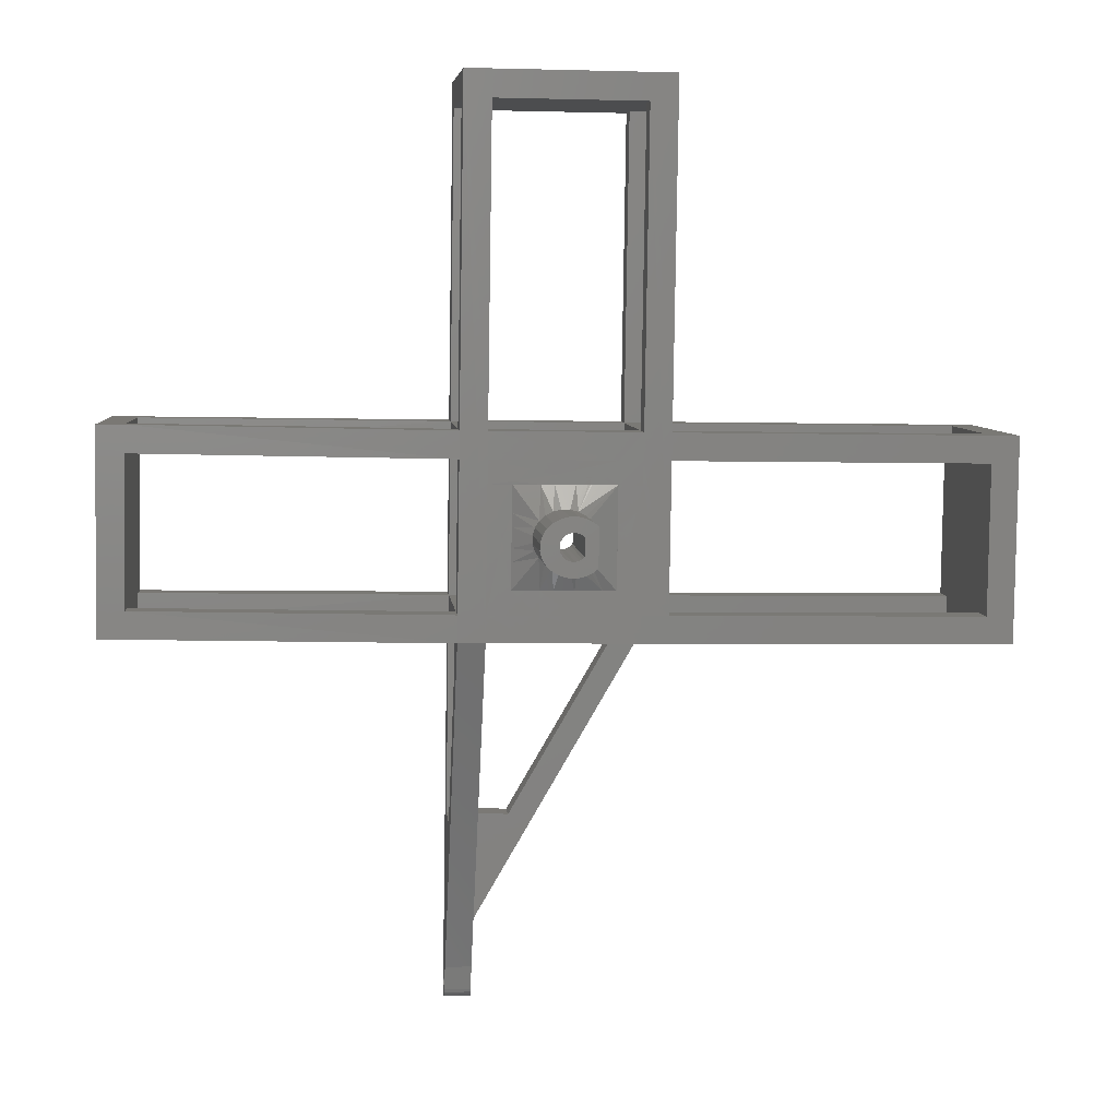
<metadata>
{"format":"stl","ext":"stl","renderer":"f3d","projection":"perspective","resolution":1024,"background":"white","views":[{"elev":6.2,"azim":-4.7,"up":"+Y"}]}
</metadata>
<code>
# stl→obj: 404 verts, 872 faces
v 91.55 22.72 47.92
v 90.93 -19.47 49.34
v 90.85 -23.28 47.92
v 91.07 -12.56 51.92
v 91.59 22.72 51.92
v 90.47 -49.27 47.92
v 90.85 -27.28 51.92
v 90.52 -49.27 51.92
v 90.8 -27.27 47.92
v 163.1 -28.36 74.71
v 117.1 -27.67 71.3
v 163.1 -28.36 70.71
v 117.1 -27.67 75.3
v 116.5 -49.66 47.59
v 162.5 -50.35 50.99
v 162.5 -50.35 46.99
v 116.5 -49.66 51.58
v 101.9 -36.45 88.49
v 101.6 -34.24 88.47
v 100.4 -34.51 88.49
v 91.16 -23.29 71.64
v 91.9 22.72 75.64
v 91.21 -23.29 75.64
v 91.85 22.72 71.64
v 87.85 22.78 71.64
v 87.91 21.91 71.64
v 87.85 22.77 71.69
v 113.2 -23.61 71.36
v 112.8 -27.6 51.64
v 113.1 -27.61 71.35
v 112.9 -23.6 51.64
v 103.4 -36.87 88.47
v 104 -34.57 88.44
v 103 -36.6 88.47
v 103.7 -37.17 88.46
v 103.9 -36.53 88.46
v 104.3 -36.2 88.45
v 105 -35.14 88.43
v 36.86 -22.47 47.59
v 40.47 -48.53 47.92
v 36.47 -48.47 47.92
v 40.8 -26.53 47.64
v 40.86 -22.53 47.59
v 116.9 -23.66 49.96
v 134.5 -23.93 49.96
v 116.9 -23.66 48.36
v 116.9 -23.66 51.59
v 162.9 -24.35 50.99
v 166.8 -24.41 46.94
v 167.2 -24.42 74.66
v 116.8 -23.66 47.59
v 118.1 -23.68 47.76
v 117.5 -23.67 48.36
v 163.2 -24.36 70.66
v 117.2 -23.67 71.3
v 117.2 -23.67 75.3
v 100.2 -38.66 88.51
v 97.5 -37.84 88.53
v 97.49 -38.95 88.53
v 100.2 -38.14 88.51
v 102.2 -40.41 71.49
v 102.9 -40.29 88.47
v 102.7 -40.29 71.48
v 102.4 -40.42 88.48
v 101.2 -36.57 71.5
v 101.7 -36.44 71.5
v 101.4 -36.57 88.49
v 97.56 -40.02 77.54
v 97.79 -40.03 88.52
v 97.26 -38.94 77.54
v 116.8 -49.67 71.3
v 103.5 -37.16 71.48
v 103.4 -39.74 71.47
v 86.52 -49.21 51.97
v 90.77 -49.28 71.63
v 86.77 -49.22 71.68
v 113.1 -27.61 75.35
v 109.6 -27.56 75.39
v 109.6 -31.05 75.39
v 99.34 -35.05 88.5
v 103.7 -39.74 88.46
v 103.7 -39.91 88.46
v 104.2 -40.6 88.45
v 103.7 -40.03 88.46
v 103.8 -40.32 88.46
v 98.23 -35.82 77.53
v 94.59 -30.82 75.56
v 94.52 -34.82 75.56
v 116.8 -27.66 51.59
v 103.3 -49.47 75.45
v 98.36 -45.9 75.51
v 98.31 -49.4 75.52
v 100.4 -45.93 75.49
v 102.8 -34.26 88.46
v 102.5 -36.45 88.48
v 105.9 -28.38 75.43
v 104.6 -29.85 75.44
v 105.9 -29.87 75.43
v 109.7 -37.43 75.37
v 109.5 -37.19 75.38
v 109.5 -37.65 75.38
v 90.82 -49.28 75.63
v 93.12 -38.67 75.59
v 91.15 -27.29 75.64
v 94.37 -45.84 75.58
v 91.76 -30.78 75.63
v 92.45 -34.79 75.61
v 94.31 -49.34 75.58
v 101.4 -40.27 88.49
v 100.9 -40 88.5
v 99.23 -41.8 88.5
v 113.2 -23.61 75.36
v 113.1 -31.1 75.35
v 97.28 -37.83 77.54
v 101.7 -40.4 71.5
v 101.9 -40.41 88.49
v 105.5 -41.36 88.42
v 104.9 -41.88 88.43
v 113.6 22.39 51.64
v 117.6 22.33 51.59
v 99.96 -38.66 71.52
v 99.97 -38.13 71.52
v 105.3 -41.35 77.44
v 105.6 -35.68 88.42
v 105.4 -35.67 77.44
v 100.8 -36.82 71.51
v 101 -36.83 88.5
v 100.7 -39.99 71.51
v 101.2 -40.26 71.5
v 100.6 -39.63 88.5
v 100.3 -39.17 88.51
v 116.7 -53.67 71.3
v 112.5 -53.6 51.64
v 116.5 -53.66 51.58
v 112.7 -53.61 71.35
v 104.7 -41.88 77.45
v 100.3 -37.64 88.51
v 100.1 -37.63 71.52
v 103.6 -30.96 75.45
v 104.6 -30.97 75.44
v 100.3 -39.62 71.51
v 105.3 -48.33 75.43
v 103.4 -45.97 75.45
v 105.4 -46 75.42
v 116.8 -49.67 75.3
v 86.85 -27.22 51.97
v 86.47 -49.21 47.97
v 86.8 -27.22 47.97
v 102.7 -42.69 88.46
v 101.2 -42.67 77.49
v 102.4 -42.68 77.48
v 101.5 -42.67 88.47
v 116.8 -27.66 47.59
v 100.6 -29.52 75.49
v 100.6 -30.91 75.49
v 112.5 -49.6 51.64
v 112.5 -49.6 47.64
v 104.8 -35.13 77.45
v 99.11 -35.05 77.52
v 98.46 -35.82 88.51
v 101.4 -34.24 77.49
v 102.6 -34.26 77.48
v 100.3 -42.37 88.49
v 99 -41.79 77.52
v 100.1 -42.36 77.51
v 103.9 -42.42 88.44
v 103.6 -42.42 77.46
v 109.4 -46.06 75.39
v 107.4 -46.03 75.41
v 112.8 -49.61 71.35
v 103.2 -36.86 71.48
v 98.38 -41 88.51
v 105.2 -30.42 75.43
v 105.2 -30.98 75.43
v 98.15 -40.99 77.53
v 100.1 -39.16 71.52
v 97.84 -36.77 88.52
v 112.1 -34.94 75.36
v 109.5 -34.9 75.39
v 100.4 -37.18 71.51
v 100.6 -37.19 88.5
v 97.61 -36.77 77.54
v 100.2 -34.51 77.51
v 109.8 -37.2 75.37
v 110 -37.2 75.37
v 105.6 -30.09 75.43
v 105.8 -30.99 75.42
v 94.42 -41.83 75.57
v 103.4 -40.04 88.47
v 87.16 -23.23 71.69
v 87.1 -27.22 71.69
v 86.91 -23.22 51.97
v 87.82 21.1 71.69
v 87.84 22.01 71.69
v 109.6 -37.08 75.37
v 94.49 -36.83 75.57
v 93.82 -36.75 75.58
v 94.46 -38.69 75.56
v 105.6 -30.76 75.42
v 103.8 -34.56 77.46
v 105.6 -30.99 75.42
v 103.5 -39.91 88.46
v 103.5 -40.04 88.46
v 103.6 -39.91 88.46
v 112.9 -23.6 47.64
v 90.88 -23.28 50.08
v 90.89 -23.28 51.29
v 90.91 -23.28 51.92
v 102.2 -36.45 71.49
v 102.7 -36.59 71.48
v 98.59 -30.88 75.52
v 87.15 -27.23 75.69
v 86.82 -49.22 75.68
v 94.45 -39.83 75.56
v 103.1 -40.03 71.48
v 103.6 -39.82 88.46
v 112.9 -46.11 75.35
v 111.1 -47.84 75.37
v 110 -36.49 75.37
v 110.3 -37.21 75.37
v 110.4 -37.66 75.37
v 111 -39.51 75.37
v 112.8 -27.6 47.64
v 112.8 -49.61 75.35
v 103.6 -28.87 75.46
v 91.1 -27.28 71.64
v 109.5 -37.06 75.37
v 109.5 -36.93 75.37
v 109.5 -36.66 75.38
v 40.86 -22.48 51.59
v 86.86 -23.22 47.97
v 88.62 12.09 71.64
v 87.68 11.23 71.69
v 87.77 17.23 71.69
v 89.5 -0.2422 71.64
v 90.18 -9.698 71.64
v 87.35 -10.58 71.69
v 90.18 -9.671 71.64
v 117.6 26.33 47.59
v 118 26.32 75.3
v 117.8 22.33 71.3
v 162.8 -50.36 74.7
v 162.8 -50.36 70.7
v 113.9 22.39 75.36
v 113.8 22.39 71.36
v 90.92 -21.37 50.63
v 87.6 26.78 47.97
v 87.96 26.77 75.69
v 88.98 6.982 71.64
v 87.48 -1.492 71.69
v 87.6 6.018 71.69
v 113.5 22.39 47.64
v 87.6 22.78 51.97
v 86.41 -53.21 47.97
v 40.8 -26.48 51.64
v 162.7 -54.36 70.7
v 40.48 -48.22 71.64
v 40.48 -48.17 75.64
v 162.4 -54.35 50.99
v 40.42 -52.48 51.97
v 86.46 -53.21 51.97
v 36.41 -52.47 47.97
v 40.8 -26.23 71.36
v 40.86 -22.23 71.3
v 40.47 -48.48 51.92
v 40.8 -26.18 75.36
v 40.42 -52.22 71.64
v 87.97 21.04 71.64
v 88.04 20.11 71.64
v 88.23 17.43 71.64
v 162.8 -28.35 50.99
v 166.4 -54.41 46.94
v 116.4 -53.66 47.58
v 166.7 -54.42 74.65
v 116.8 -53.67 75.3
v 162.8 -28.35 46.99
v 87.08 -23.22 71.69
v 87.21 -23.23 75.69
v 87.79 19.04 71.69
v 87.81 20.19 71.69
v 36.43 -52.11 75.69
v 36.87 -22.12 75.3
v 40.86 -22.18 75.3
v 40.42 -52.17 75.69
v 86.71 -53.22 71.68
v 86.76 -53.22 75.68
v 109.8 -36.93 75.37
v 112.8 -53.61 75.35
v 98.25 -53.4 75.54
v 94.6 -30.37 75.57
v 109.3 -49.56 75.39
v 109.5 -37.05 71.4
v 112.4 -53.6 47.64
v 95.3 -82.78 47.84
v 95.35 -82.78 51.84
v 90.02 -82.45 51.91
v 89.88 -92.13 51.9
v 89.97 -82.45 47.91
v 90.41 -53.27 47.92
v 86.62 -57.22 69.24
v 90.08 -82.45 59.2
v 86.08 -82.39 59.25
v 90.62 -57.28 69.19
v 86.4 -57.21 51.97
v 86.02 -82.39 51.96
v 90.4 -57.27 51.92
v 89.77 -99.27 51.9
v 90.68 -53.28 69.19
v 90.71 -53.28 71.63
v 90.46 -53.27 51.92
v 86.68 -53.22 69.24
v 89.72 -99.27 47.9
v 86.35 -57.19 47.97
v 85.72 -99.21 47.95
v 90.76 -53.28 75.63
v 85.56 -109.8 48.04
v 89.56 -110.3 48.19
v 85.56 -110.3 48.24
v 89.56 -109.8 47.99
v 89.55 -110.7 48.51
v 85.56 -110.7 48.56
v 89.56 -111.3 49.93
v 85.56 -111.2 49.81
v 89.56 -111.3 49.76
v 85.57 -111.2 50.13
v 89.57 -111.3 50.07
v 89.55 -111 48.93
v 85.56 -111 48.98
v 89.59 -110.7 51.33
v 85.6 -110.2 51.7
v 85.59 -110.6 51.39
v 89.6 -110.3 51.64
v 85.56 -111.2 49.46
v 89.56 -111.2 49.41
v 85.57 -109.3 47.96
v 89.57 -109.3 47.91
v 89.57 -111.2 50.45
v 85.57 -111.2 50.5
v 89.61 -109.8 51.84
v 85.68 -106.1 52.59
v 85.61 -109.7 51.89
v 89.67 -106.1 52.54
v 85.58 -110.9 50.98
v 89.58 -111 50.92
v 85.6 -107.2 47.95
v 89.6 -107.3 47.9
v 85.82 -99.31 55.54
v 85.82 -99.21 55.58
v 89.82 -99.27 55.53
v 90.14 -83.62 62.37
v 90.66 -58.23 73.47
v 85.59 -109.5 50.02
v 85.59 -109.6 49.89
v 85.59 -109.5 50.07
v 85.59 -109.5 49.77
v 85.59 -109.5 49.65
v 85.75 -100.3 51.95
v 86.66 -58.47 73.39
v 86.15 -83.18 62.59
v 85.96 -92.24 58.63
v 89.59 -109.6 49.84
v 89.59 -109.6 49.71
v 89.59 -109.5 49.59
v 89.59 -109.5 49.49
v 89.59 -109.4 49.41
v 89.59 -109.2 49.37
v 89.59 -109.1 49.35
v 89.59 -109 49.37
v 89.59 -108.9 49.42
v 89.6 -108.8 49.5
v 89.6 -108.7 49.61
v 89.6 -108.6 49.73
v 89.6 -108.6 49.86
v 89.6 -109.4 50.28
v 89.59 -109.5 50.2
v 89.59 -109.6 50.09
v 89.59 -109.6 49.97
v 89.6 -109.3 50.33
v 89.6 -109.1 50.35
v 89.6 -109 50.34
v 89.6 -108.9 50.29
v 89.61 -108.8 50.21
v 89.61 -108.7 50.11
v 89.6 -108.6 49.99
v 85.59 -109.5 50.15
v 85.6 -109.4 50.25
v 85.6 -109.3 50.33
v 85.6 -109.2 50.38
v 85.6 -109.1 50.4
v 85.61 -108.9 50.39
v 85.61 -108.8 50.34
v 85.61 -108.7 50.26
v 85.61 -108.6 50.16
v 85.61 -108.6 50.04
v 85.6 -108.6 49.91
v 85.59 -109.4 49.54
v 85.59 -109.3 49.47
v 85.59 -109.2 49.42
v 85.59 -109 49.4
v 85.59 -108.9 49.42
v 85.6 -108.8 49.47
v 85.6 -108.7 49.56
v 85.6 -108.6 49.66
v 85.6 -108.6 49.78
f 1 2 3
f 2 1 4
f 4 1 5
f 6 7 8
f 7 6 9
f 10 11 12
f 11 10 13
f 14 15 16
f 15 14 17
f 18 19 20
f 21 22 23
f 22 21 24
f 25 26 27
f 28 29 30
f 29 28 31
f 32 33 34
f 33 32 35
f 33 35 36
f 33 36 37
f 33 37 38
f 39 40 41
f 40 39 42
f 42 39 43
f 44 45 46
f 47 48 45
f 49 48 50
f 48 49 51
f 48 51 52
f 48 52 53
f 48 53 46
f 48 46 45
f 50 48 54
f 50 54 55
f 50 55 56
f 57 58 59
f 58 57 60
f 61 62 63
f 62 61 64
f 31 55 47
f 55 31 28
f 18 65 66
f 65 18 67
f 59 68 69
f 68 59 70
f 11 71 30
f 72 73 35
f 74 75 8
f 75 74 76
f 77 78 79
f 67 20 80
f 35 73 81
f 82 83 81
f 83 82 84
f 83 84 85
f 86 87 88
f 89 55 11
f 55 89 47
f 90 91 92
f 91 90 93
f 18 94 19
f 94 18 95
f 96 97 98
f 78 96 79
f 99 100 101
f 102 103 104
f 103 102 105
f 104 103 106
f 106 103 107
f 92 105 108
f 105 92 91
f 109 110 111
f 21 112 28
f 112 21 23
f 77 79 113
f 58 70 59
f 70 58 114
f 115 64 61
f 64 115 116
f 83 117 81
f 117 83 118
f 47 119 31
f 119 47 120
f 121 60 57
f 60 121 122
f 123 124 117
f 124 123 125
f 67 126 65
f 126 67 127
f 128 109 129
f 109 128 110
f 130 131 69
f 11 29 89
f 29 11 30
f 132 133 134
f 133 132 135
f 117 136 123
f 136 117 118
f 122 137 60
f 137 122 138
f 134 71 132
f 71 134 17
f 97 139 140
f 128 130 110
f 130 128 141
f 142 143 90
f 143 142 144
f 71 13 145
f 13 71 11
f 146 147 74
f 147 146 148
f 143 93 90
f 149 150 151
f 150 149 152
f 14 89 17
f 89 14 153
f 139 154 155
f 6 156 157
f 156 6 8
f 158 124 125
f 124 158 38
f 86 80 159
f 80 86 160
f 161 94 162
f 94 161 19
f 163 164 165
f 164 163 111
f 166 151 167
f 151 166 149
f 168 123 169
f 170 133 135
f 133 170 156
f 32 72 35
f 72 32 171
f 129 116 115
f 116 129 109
f 110 172 111
f 173 140 174
f 164 175 91
f 33 94 95
f 176 57 131
f 57 176 121
f 137 177 58
f 178 79 179
f 127 180 126
f 180 127 181
f 160 182 177
f 182 160 86
f 118 167 136
f 167 118 166
f 159 20 183
f 20 159 80
f 107 87 106
f 87 107 88
f 138 181 137
f 181 138 180
f 113 79 178
f 183 19 161
f 19 183 20
f 99 184 100
f 184 99 185
f 97 186 98
f 186 97 173
f 181 177 137
f 156 71 17
f 71 156 170
f 105 102 108
f 79 98 187
f 98 79 96
f 175 188 105
f 118 189 62
f 190 146 191
f 146 190 192
f 26 193 194
f 184 195 100
f 33 95 34
f 127 80 160
f 166 64 149
f 118 62 166
f 196 197 198
f 186 173 199
f 109 111 163
f 200 187 201
f 187 200 79
f 8 146 74
f 146 8 7
f 127 160 181
f 84 202 203
f 202 84 204
f 204 84 82
f 166 62 64
f 91 175 105
f 93 165 91
f 131 59 69
f 110 130 172
f 3 31 205
f 31 3 206
f 31 206 207
f 31 207 208
f 152 165 150
f 165 152 163
f 34 209 210
f 209 34 95
f 137 58 60
f 141 131 130
f 131 141 176
f 67 80 127
f 131 57 59
f 181 160 177
f 116 163 152
f 155 211 183
f 69 175 172
f 175 69 68
f 212 76 213
f 76 212 191
f 18 20 67
f 95 66 209
f 66 95 18
f 68 214 188
f 116 109 163
f 149 116 152
f 116 149 64
f 167 151 143
f 130 69 172
f 182 196 114
f 198 197 103
f 202 189 203
f 215 81 73
f 81 215 189
f 81 189 202
f 81 202 216
f 192 21 208
f 21 192 190
f 217 168 218
f 85 203 189
f 203 85 84
f 82 216 204
f 216 82 81
f 63 189 215
f 189 63 62
f 219 178 179
f 178 219 220
f 178 220 221
f 178 221 222
f 165 164 91
f 29 9 223
f 9 29 7
f 68 70 214
f 143 150 93
f 150 143 151
f 200 140 139
f 140 200 174
f 174 200 201
f 124 81 117
f 169 136 167
f 88 197 196
f 29 208 7
f 208 29 31
f 217 218 224
f 225 154 139
f 29 157 156
f 157 29 223
f 159 211 86
f 183 211 159
f 124 35 81
f 200 139 162
f 86 88 182
f 150 165 93
f 182 88 196
f 161 139 155
f 139 161 162
f 161 155 183
f 211 87 86
f 226 146 7
f 146 226 191
f 17 29 156
f 29 17 89
f 7 21 226
f 21 7 208
f 173 97 140
f 216 202 204
f 169 123 136
f 168 125 123
f 125 168 79
f 79 168 101
f 79 101 100
f 79 100 227
f 79 227 228
f 79 228 229
f 79 229 179
f 70 198 214
f 198 70 196
f 196 70 114
f 118 85 189
f 85 118 83
f 103 214 198
f 214 103 188
f 188 103 105
f 200 38 158
f 38 200 33
f 177 114 58
f 114 177 182
f 96 225 97
f 142 169 144
f 169 142 168
f 124 36 35
f 36 124 37
f 37 124 38
f 175 68 188
f 103 88 107
f 88 103 197
f 162 33 200
f 33 162 94
f 97 225 139
f 111 175 164
f 175 111 172
f 32 210 171
f 210 32 34
f 230 231 43
f 232 233 234
f 235 236 237
f 236 235 238
f 44 120 47
f 120 44 46
f 120 46 51
f 120 51 239
f 120 239 240
f 55 240 56
f 240 55 241
f 240 241 120
f 26 194 27
f 71 242 243
f 242 71 145
f 244 28 112
f 28 244 245
f 2 246 206
f 247 240 239
f 240 247 248
f 249 250 251
f 235 237 250
f 119 205 31
f 205 119 252
f 208 253 192
f 253 208 5
f 5 208 4
f 147 254 40
f 192 230 255
f 71 256 132
f 256 71 243
f 213 257 258
f 213 76 257
f 249 251 232
f 2 206 3
f 192 255 146
f 244 24 245
f 24 244 22
f 241 119 120
f 119 241 5
f 5 241 253
f 253 241 25
f 25 241 245
f 25 245 24
f 119 1 252
f 1 119 5
f 259 17 134
f 17 259 15
f 74 260 261
f 246 207 206
f 261 262 254
f 230 263 255
f 263 230 264
f 42 265 40
f 265 42 257
f 257 42 258
f 258 42 263
f 258 263 266
f 263 42 255
f 265 267 260
f 267 265 257
f 24 26 25
f 26 24 268
f 268 24 269
f 269 24 270
f 270 24 232
f 232 24 249
f 249 24 235
f 235 24 238
f 238 24 21
f 21 236 238
f 271 47 89
f 47 271 48
f 47 45 44
f 212 263 191
f 272 259 273
f 259 272 274
f 259 274 256
f 256 274 132
f 132 274 275
f 134 273 259
f 271 153 276
f 153 271 89
f 192 231 230
f 10 243 242
f 243 10 15
f 15 10 16
f 16 10 276
f 276 10 12
f 276 12 271
f 271 12 54
f 271 54 48
f 243 259 256
f 259 243 15
f 277 191 264
f 191 277 190
f 246 4 208
f 4 246 2
f 191 263 264
f 272 50 274
f 50 272 49
f 232 251 233
f 268 193 26
f 248 190 278
f 190 248 237
f 237 248 250
f 250 248 251
f 251 248 233
f 233 248 234
f 234 248 279
f 279 248 280
f 280 248 193
f 193 248 194
f 194 248 27
f 27 248 25
f 253 231 192
f 231 253 247
f 247 253 25
f 247 25 248
f 74 265 260
f 245 55 28
f 55 245 241
f 246 208 207
f 281 41 262
f 41 281 282
f 41 282 39
f 235 250 249
f 260 262 261
f 39 230 43
f 230 39 282
f 230 282 264
f 264 282 283
f 284 285 286
f 283 190 277
f 190 283 278
f 212 266 263
f 74 147 265
f 265 147 40
f 146 255 148
f 255 42 148
f 21 237 236
f 21 190 237
f 232 234 270
f 268 280 193
f 270 234 279
f 270 279 269
f 269 280 268
f 269 279 280
f 148 42 43
f 231 148 43
f 54 12 55
f 12 11 55
f 213 258 286
f 278 283 212
f 212 283 266
f 260 281 262
f 281 260 267
f 281 267 284
f 284 267 285
f 283 277 264
f 79 158 125
f 79 200 158
f 185 287 184
f 221 220 185
f 221 99 101
f 99 221 185
f 195 228 227
f 195 227 100
f 287 229 228
f 219 179 229
f 287 219 229
f 219 287 185
f 219 185 220
f 287 228 195
f 287 195 184
f 46 52 51
f 52 46 53
f 144 167 143
f 169 167 144
f 222 221 101
f 217 178 222
f 178 217 113
f 217 101 168
f 101 217 222
f 288 90 92
f 288 92 289
f 154 104 290
f 211 290 87
f 211 154 290
f 154 211 155
f 199 173 174
f 290 104 106
f 290 106 87
f 199 174 201
f 291 142 90
f 168 142 291
f 291 218 168
f 218 291 224
f 288 291 90
f 291 288 224
f 104 96 78
f 96 104 225
f 225 104 154
f 98 186 199
f 187 199 201
f 199 187 98
f 71 170 30
f 292 73 72
f 30 292 72
f 292 30 170
f 170 73 292
f 275 224 288
f 224 275 145
f 145 275 274
f 145 274 242
f 242 274 10
f 10 56 13
f 56 10 50
f 50 10 274
f 275 135 132
f 135 275 288
f 148 6 147
f 6 148 9
f 231 9 148
f 9 231 3
f 3 223 9
f 223 3 205
f 51 276 153
f 276 51 49
f 276 49 272
f 14 272 273
f 272 14 16
f 272 16 276
f 247 3 231
f 3 247 1
f 1 247 239
f 1 239 252
f 252 239 51
f 252 51 273
f 273 51 14
f 14 51 153
f 157 273 293
f 273 157 223
f 273 223 205
f 273 205 252
f 133 294 295
f 294 133 293
f 295 296 297
f 298 295 294
f 295 298 296
f 6 293 299
f 293 6 157
f 300 301 302
f 301 300 303
f 296 304 305
f 304 296 306
f 305 301 296
f 301 305 302
f 134 297 307
f 297 134 295
f 295 134 133
f 308 75 309
f 75 308 310
f 75 310 8
f 257 285 267
f 285 257 76
f 191 75 76
f 75 191 226
f 21 122 121
f 122 21 138
f 138 21 180
f 180 21 28
f 180 28 126
f 126 28 65
f 65 28 66
f 66 28 209
f 209 28 210
f 210 28 171
f 171 28 72
f 72 28 30
f 75 135 309
f 135 75 141
f 141 75 226
f 141 226 21
f 141 21 176
f 176 21 121
f 135 141 128
f 135 128 129
f 135 129 115
f 135 115 61
f 135 61 63
f 135 63 215
f 135 215 73
f 135 73 170
f 133 8 310
f 8 133 156
f 76 311 285
f 311 76 261
f 261 76 74
f 133 299 293
f 299 133 310
f 41 254 262
f 254 41 40
f 147 299 254
f 299 147 6
f 312 294 273
f 294 312 298
f 273 294 293
f 313 312 314
f 312 313 254
f 312 254 298
f 298 254 299
f 312 134 307
f 134 312 273
f 288 309 135
f 309 288 289
f 309 289 315
f 145 217 224
f 217 145 113
f 113 145 77
f 77 145 112
f 112 145 244
f 315 213 286
f 213 315 212
f 212 315 278
f 278 315 248
f 248 315 102
f 248 102 23
f 248 23 22
f 248 22 240
f 23 102 104
f 240 22 244
f 240 244 56
f 56 244 145
f 56 145 13
f 78 23 104
f 23 78 112
f 112 78 77
f 286 258 284
f 284 282 281
f 282 284 266
f 282 266 283
f 266 284 258
f 289 102 315
f 102 289 108
f 108 289 92
f 316 317 318
f 317 316 319
f 318 320 321
f 320 318 317
f 322 323 324
f 323 322 325
f 325 322 326
f 327 321 320
f 321 327 328
f 329 330 331
f 330 329 332
f 324 333 334
f 333 324 323
f 335 319 316
f 319 335 336
f 334 328 327
f 328 334 333
f 337 325 326
f 325 337 338
f 339 340 341
f 340 339 342
f 329 343 344
f 343 329 331
f 344 338 337
f 338 344 343
f 332 341 330
f 341 332 339
f 345 336 335
f 336 345 346
f 342 347 340
f 347 342 348
f 348 342 349
f 314 346 345
f 346 314 312
f 312 307 346
f 307 349 342
f 297 349 307
f 301 349 297
f 296 301 297
f 301 350 349
f 298 306 296
f 306 298 299
f 306 299 310
f 303 315 351
f 315 303 309
f 351 350 301
f 303 351 301
f 341 352 353
f 352 341 354
f 338 323 325
f 323 338 333
f 333 338 328
f 328 338 343
f 328 343 321
f 321 343 331
f 321 331 318
f 318 331 330
f 318 330 316
f 316 330 341
f 316 341 353
f 316 353 355
f 316 355 335
f 335 355 356
f 261 313 304
f 313 261 254
f 340 314 345
f 314 340 357
f 314 357 305
f 314 305 313
f 313 305 304
f 286 300 358
f 300 286 285
f 300 359 358
f 300 302 359
f 305 357 302
f 347 357 340
f 302 360 359
f 302 357 360
f 357 348 360
f 348 357 347
f 311 300 285
f 308 309 303
f 308 261 310
f 261 308 311
f 311 303 300
f 303 311 308
f 306 261 304
f 261 306 310
f 349 360 348
f 360 349 359
f 359 349 358
f 358 349 286
f 286 349 315
f 315 349 350
f 315 350 351
f 324 326 322
f 326 324 337
f 337 324 334
f 327 337 334
f 337 327 344
f 344 327 320
f 344 320 329
f 329 320 317
f 329 317 332
f 332 317 319
f 332 319 339
f 339 319 361
f 361 319 362
f 362 319 336
f 362 336 363
f 363 336 364
f 364 336 365
f 365 336 366
f 366 336 346
f 366 346 367
f 367 346 368
f 368 346 369
f 369 346 370
f 370 346 371
f 371 346 372
f 372 346 373
f 339 374 342
f 374 339 375
f 375 339 376
f 376 339 377
f 377 339 361
f 342 374 378
f 342 378 379
f 342 379 380
f 342 380 381
f 342 381 382
f 342 382 383
f 342 383 384
f 342 384 373
f 342 373 346
f 342 346 307
f 341 385 354
f 385 341 386
f 386 341 387
f 387 341 340
f 387 340 388
f 388 340 389
f 389 340 390
f 390 340 391
f 391 340 392
f 392 340 393
f 393 340 394
f 394 340 395
f 395 340 345
f 396 335 356
f 335 396 397
f 335 397 398
f 335 398 345
f 345 398 399
f 345 399 400
f 345 400 401
f 345 401 402
f 345 402 403
f 345 403 404
f 345 404 395
f 356 362 363
f 362 356 355
f 396 363 364
f 363 396 356
f 364 397 396
f 397 364 365
f 365 398 397
f 398 365 366
f 366 399 398
f 399 366 367
f 367 400 399
f 400 367 368
f 368 401 400
f 401 368 369
f 369 402 401
f 402 369 370
f 371 402 370
f 402 371 403
f 372 403 371
f 403 372 404
f 373 404 372
f 404 373 395
f 384 395 373
f 395 384 394
f 383 394 384
f 394 383 393
f 382 393 383
f 393 382 392
f 392 381 391
f 381 392 382
f 391 380 390
f 380 391 381
f 390 379 389
f 379 390 380
f 389 378 388
f 378 389 379
f 388 374 387
f 374 388 378
f 387 375 386
f 375 387 374
f 385 375 376
f 375 385 386
f 352 376 377
f 376 352 354
f 376 354 385
f 353 377 361
f 377 353 352
f 355 361 362
f 361 355 353

</code>
